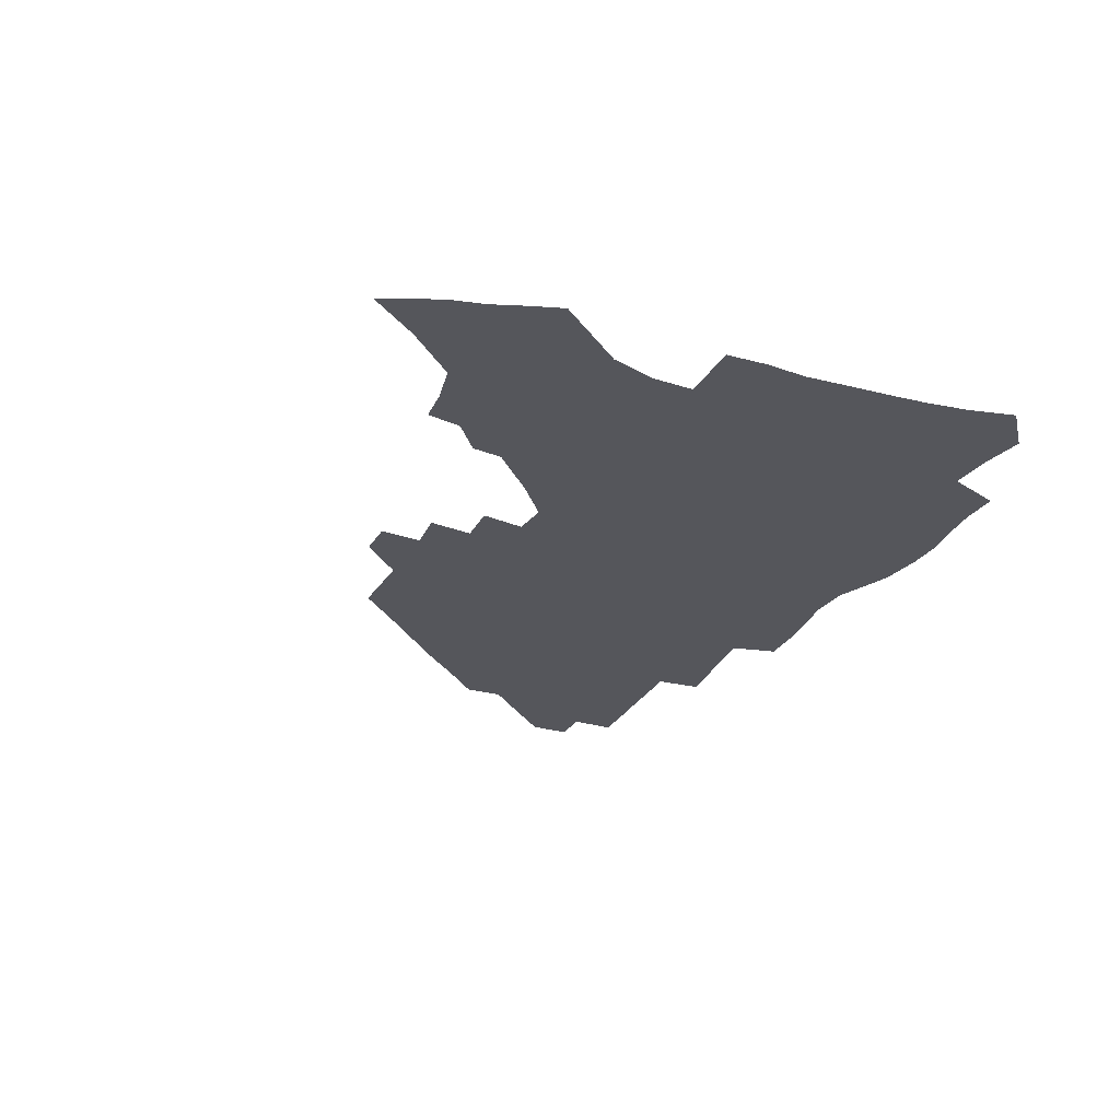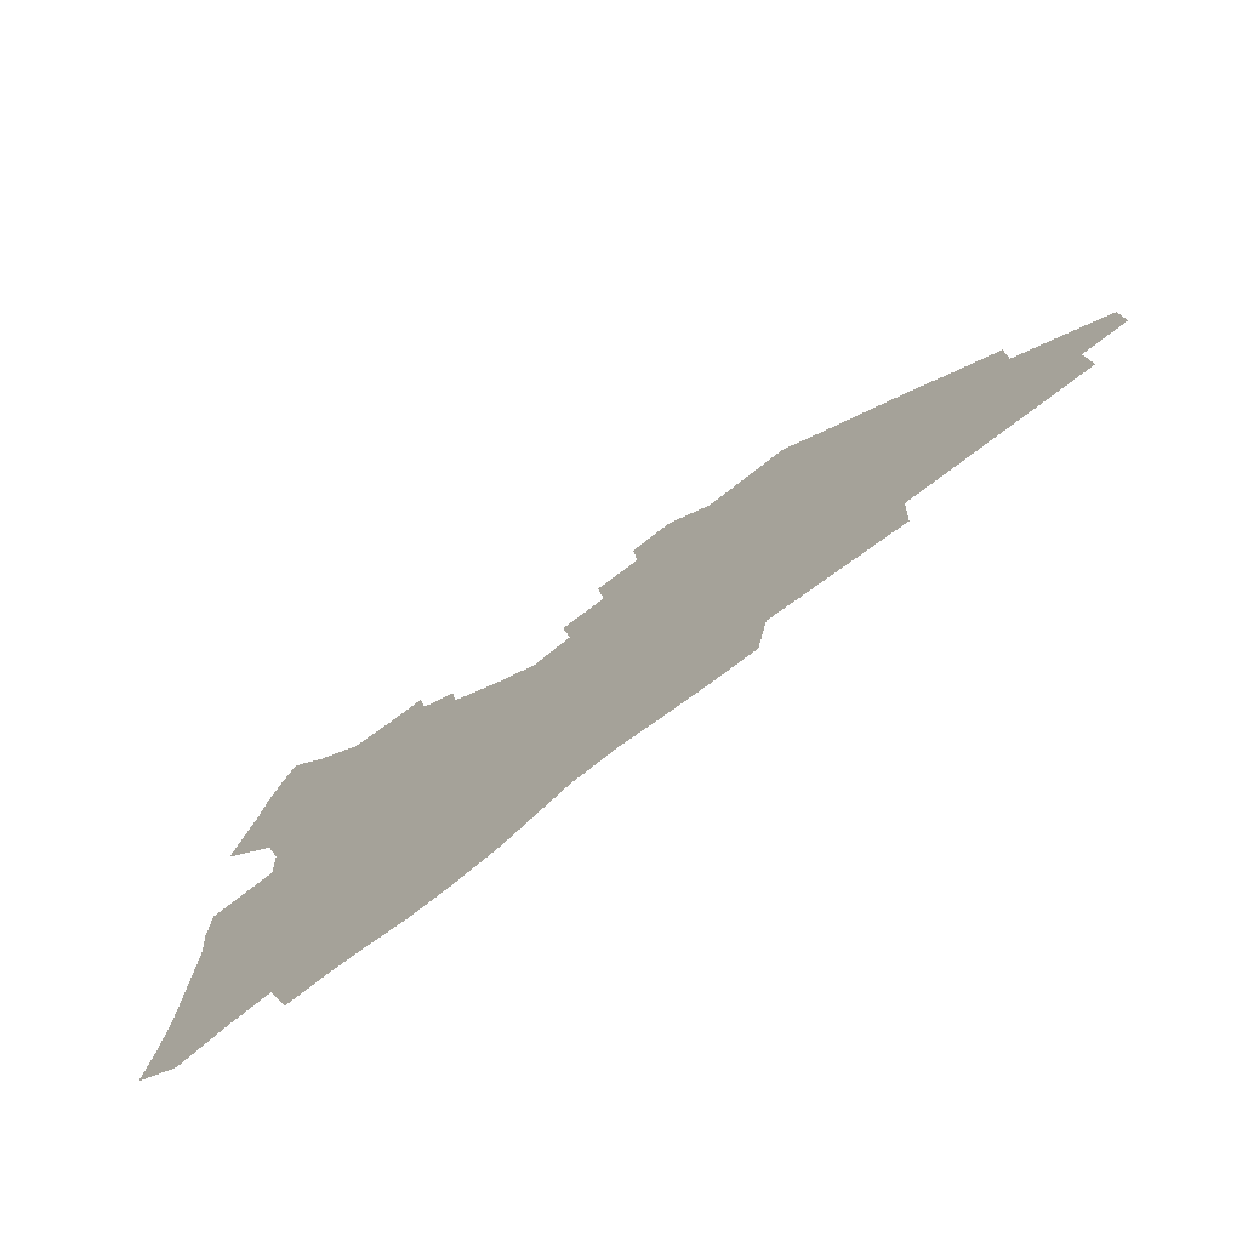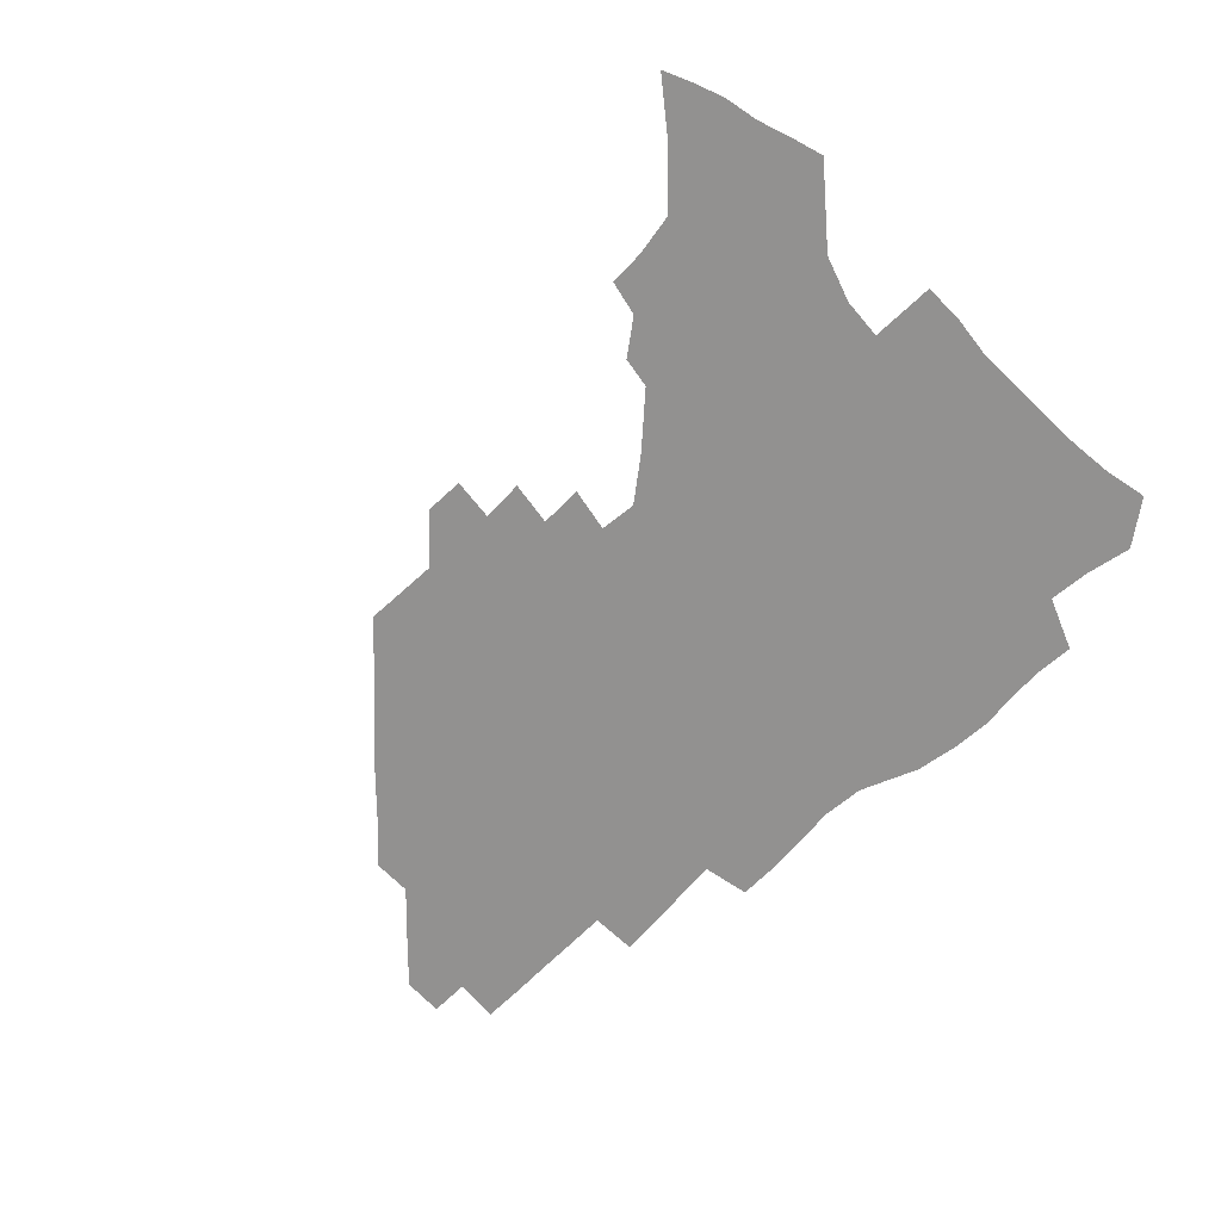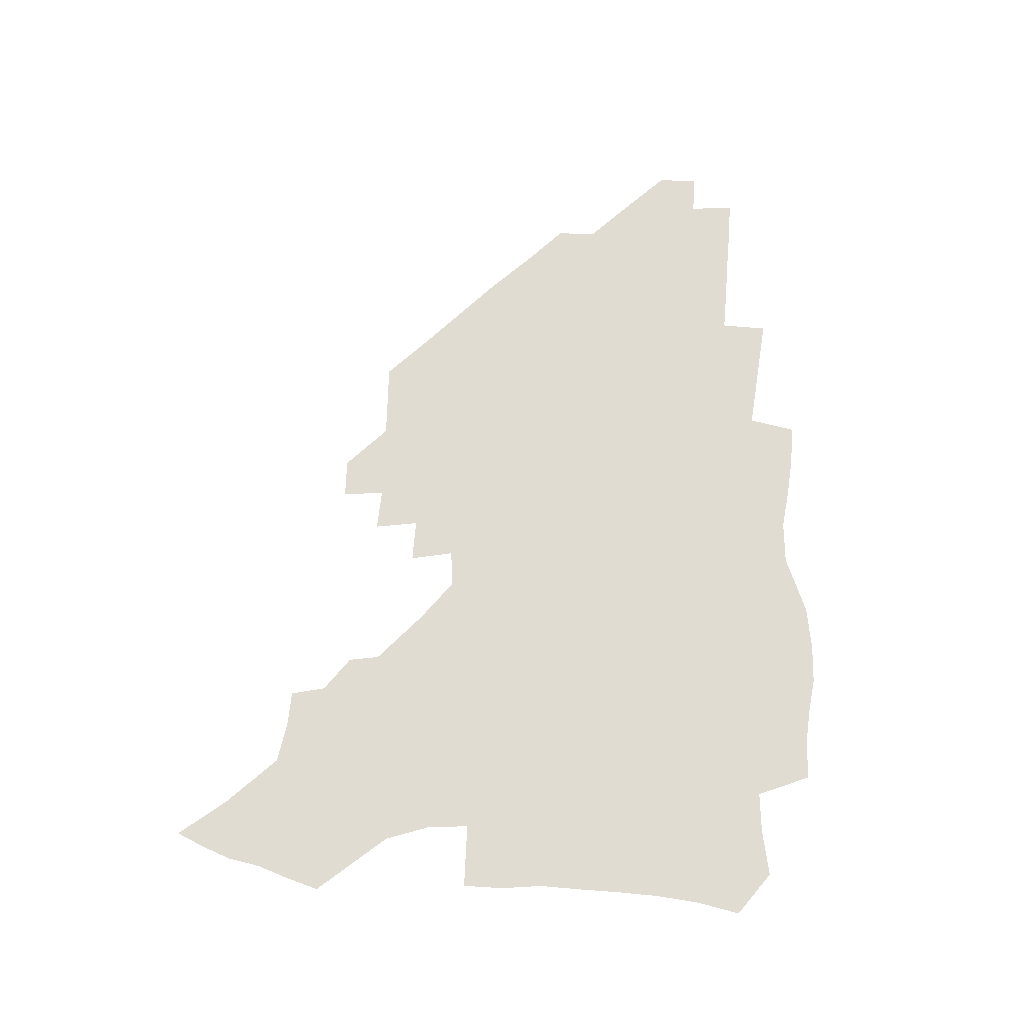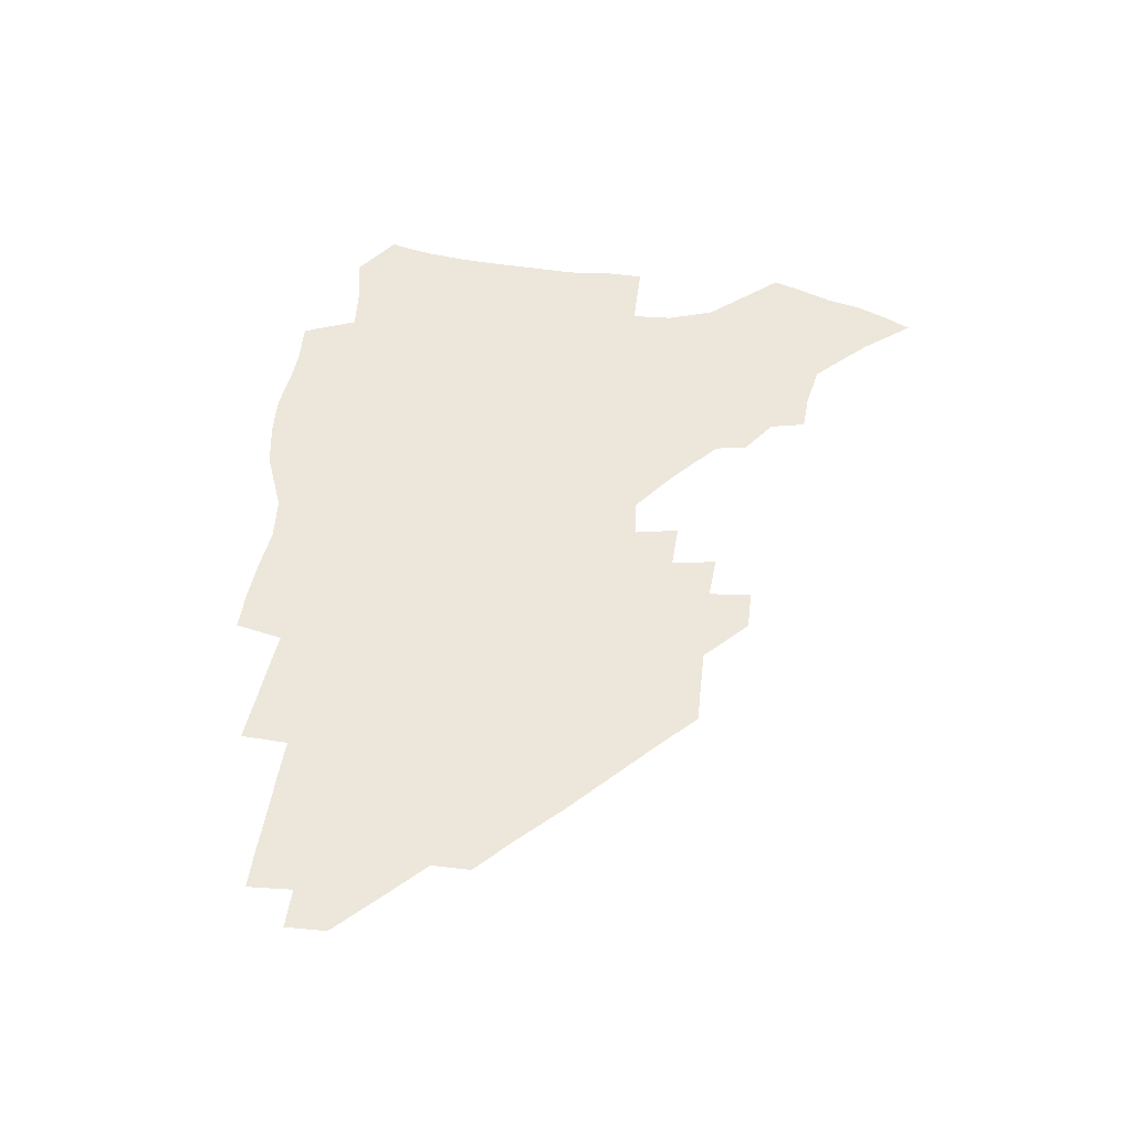
<metadata>
{"format":"obj","ext":"obj","renderer":"f3d","projection":"perspective","resolution":1024,"background":"white","views":[{"elev":-26.3,"azim":-114.1,"up":"+Z"},{"elev":-74.2,"azim":38.0,"up":"+Y"},{"elev":-66.1,"azim":-136.5,"up":"+Z"},{"elev":69.1,"azim":-87.5,"up":"+Z"},{"elev":52.8,"azim":97.2,"up":"+Z"}]}
</metadata>
<code>
v 258.8 188.7 0
v 262.6 205.8 0
v 264.4 221.9 0
v 265.2 237.7 0
v 265.7 253.5 0
v 266.4 269.4 0
v 264.8 285.1 0
v 265.1 300.7 0
v 275.2 176 0
v 279.7 193.8 0
v 282.4 209.8 0
v 284.7 225.4 0
v 285.6 240.3 0
v 286.2 255.3 0
v 288.8 270.7 0
v 289.5 285.5 0
v 289.6 300.7 0
v 288.7 316.3 0
v 283 333.8 0
v 261.1 360.7 0
v 265.1 373.2 0
v 269.5 385.3 0
v 272.1 397.7 0
v 276.5 409 0
v 281.5 419.6 0
v 292.9 179.2 0
v 296.8 196.1 0
v 300.3 212.3 0
v 302.1 227.1 0
v 302.8 241.5 0
v 304.2 256.1 0
v 307.5 271.1 0
v 308.1 285.1 0
v 307.3 299.3 0
v 307.4 313.3 0
v 308 326.8 0
v 304.4 342.3 0
v 297.3 360 0
v 291.3 377.1 0
v 293.7 389.1 0
v 295.6 401.1 0
v 308.3 180.2 0
v 312.5 197.2 0
v 315.1 212.6 0
v 316.8 227.3 0
v 318.4 241.8 0
v 320.1 256.3 0
v 323.2 271.1 0
v 324.1 284.9 0
v 323.7 298.6 0
v 324.1 312 0
v 323.5 325.3 0
v 321 339.8 0
v 319.5 353.3 0
v 316.7 367.6 0
v 313.9 381.6 0
v 316.2 159.8 0
v 324.1 181.8 0
v 327.7 197.8 0
v 329.9 212.7 0
v 331.1 227 0
v 333.4 241.8 0
v 335.2 256.1 0
v 338.9 271.2 0
v 339.9 284.8 0
v 339.5 298.3 0
v 338.6 311.7 0
v 337.4 325.2 0
v 335.1 339.3 0
v 334.9 351.6 0
v 333.2 364.3 0
v 329.5 378.6 0
v 331.1 160.2 0
v 338.2 180.9 0
v 342.8 198.1 0
v 344.9 212.9 0
v 347.1 227.7 0
v 348.4 241.9 0
v 351.3 256.7 0
v 354.3 271.3 0
v 355.5 284.8 0
v 354.8 298.1 0
v 352.4 312.1 0
v 350.5 326 0
v 348.4 340 0
v 347.1 352.4 0
v 345.8 364.4 0
v 343 377.7 0
v 344.8 159 0
v 353.4 181.3 0
v 358.2 198.5 0
v 361.2 213.9 0
v 362.9 228.3 0
v 365.5 243.2 0
v 367.2 257.3 0
v 369.2 271.5 0
v 369.8 284.8 0
v 369.6 297.8 0
v 367.7 311.4 0
v 364.5 326.1 0
v 360.6 342.5 0
v 358.7 354.3 0
v 358.1 157 0
v 369.2 182.3 0
v 374.4 199.6 0
v 377.8 215.1 0
v 379.1 229.3 0
v 382.1 244.3 0
v 383.4 258.3 0
v 384 271.8 0
v 383.9 285 0
v 383.3 298.1 0
v 381.4 311.6 0
v 378.9 325.4 0
v 373.1 157.4 0
v 385.1 183.2 0
v 391.5 201.5 0
v 393.7 216.1 0
v 395.6 230.5 0
v 396.9 244.6 0
v 397.4 258.3 0
v 397.6 271.9 0
v 397.6 285.4 0
v 396.5 299 0
v 394.7 312.6 0
v 389.7 159.8 0
v 402.4 185.5 0
v 407 202.2 0
v 408.9 216.5 0
v 410.4 230.7 0
v 410.8 244.4 0
v 411.4 258.3 0
v 411.4 272 0
v 411.9 285.7 0
v 410.4 299.8 0
v 408.8 313.9 0
v 405.8 330.6 0
v 411.9 168.4 0
v 418.8 187.2 0
v 421.4 201.8 0
v 423.2 216.2 0
v 424.8 230.6 0
v 425 244.3 0
v 425.8 258.5 0
v 425.7 272.4 0
v 425.3 286.5 0
v 424.5 300.6 0
v 423.2 315.2 0
v 422.1 330 0
v 419.7 347 0
v 428.4 169.4 0
v 433.6 186.7 0
v 435.9 201.3 0
v 437.6 215.7 0
v 438.8 230 0
v 439.4 244.2 0
v 439.9 258.3 0
v 439.8 272.4 0
v 439.6 286.6 0
v 439.3 300.7 0
v 438.2 315.3 0
v 436.9 330.6 0
v 435.8 345.9 0
v 434.2 362.1 0
v 443.2 167.2 0
v 448 185.5 0
v 450.3 200.3 0
v 452.3 215.5 0
v 453.1 229.6 0
v 453.5 243.8 0
v 453.9 258.1 0
v 454.1 272.4 0
v 453.7 286.8 0
v 453.5 301 0
v 452.7 315.7 0
v 451.8 330.7 0
v 450.8 345.8 0
v 449.2 362.3 0
v 458.4 165.6 0
v 462.6 183.8 0
v 465 199.6 0
v 466.5 214.6 0
v 467.5 229.1 0
v 468 243.5 0
v 468.3 257.9 0
v 468.7 272.3 0
v 468.5 286.6 0
v 467.9 301.3 0
v 467.3 316 0
v 466.6 330.6 0
v 465.4 346.2 0
v 473.9 165 0
v 477.6 183 0
v 479.6 198.7 0
v 480.9 213.5 0
v 481.9 228.6 0
v 482.5 243.2 0
v 482.7 257.8 0
v 482.8 272.2 0
v 482.8 286.6 0
v 482.2 301.9 0
v 481.7 316.3 0
v 481 331 0
v 480 346.4 0
v 492.8 181.2 0
v 494.4 198 0
v 495.5 212.8 0
v 496.5 228.2 0
v 497.2 243.1 0
v 497.2 257.6 0
v 497.3 272.1 0
v 497.1 286.6 0
v 496.5 301.9 0
v 496.1 316.4 0
v 495.6 331 0
v 494.6 346.7 0
v 508.2 179.5 0
v 509.3 196.8 0
v 510.3 212.5 0
v 510.9 227.9 0
v 511.4 242.8 0
v 511.6 257.4 0
v 511.7 271.9 0
v 511.5 286.6 0
v 511 301.7 0
v 510.5 316.4 0
v 509.9 331 0
v 523.6 177.7 0
v 524.4 195.5 0
v 525.1 211.6 0
v 525.5 227.4 0
v 525.7 242.4 0
v 525.9 257.2 0
v 525.8 271.8 0
v 525.7 286.6 0
v 525.4 301.4 0
v 524.9 316.4 0
v 539.7 194.8 0
v 539.9 211.4 0
v 540 227.2 0
v 540.2 242.2 0
v 540.3 257 0
v 540 271.8 0
v 539.9 286.5 0
v 539.8 301.8 0
v 555 194.3 0
v 554.6 211.3 0
v 554.6 226.8 0
v 554.8 241.8 0
v 554.6 257 0
v 554.4 271.8 0
v 554.1 286.6 0
v 570.5 193.5 0
v 569.7 210.5 0
v 569.4 226.4 0
v 569.3 241.7 0
v 568.9 256.9 0
v 568.9 271.8 0
v 585.6 193.2 0
v 584.6 210.2 0
v 584.4 225.8 0
v 583.6 241.8 0
v 599.5 209.8 0
v 599.1 225.4 0
f 9 10 1
f 1 10 2
f 10 11 2
f 2 11 3
f 11 12 3
f 3 12 4
f 12 13 4
f 4 13 5
f 13 14 5
f 5 14 6
f 14 15 6
f 6 15 7
f 15 16 7
f 7 16 8
f 16 17 8
f 9 26 10
f 26 27 10
f 10 27 11
f 27 28 11
f 11 28 12
f 28 29 12
f 12 29 13
f 29 30 13
f 13 30 14
f 30 31 14
f 14 31 15
f 31 32 15
f 15 32 16
f 32 33 16
f 16 33 17
f 33 34 17
f 17 34 18
f 34 35 18
f 18 35 19
f 35 36 19
f 19 36 20
f 36 37 20
f 20 37 21
f 37 38 21
f 21 38 22
f 38 39 22
f 22 39 23
f 39 40 23
f 23 40 24
f 40 41 24
f 24 41 25
f 26 42 27
f 42 43 27
f 27 43 28
f 43 44 28
f 28 44 29
f 44 45 29
f 29 45 30
f 45 46 30
f 30 46 31
f 46 47 31
f 31 47 32
f 47 48 32
f 32 48 33
f 48 49 33
f 33 49 34
f 49 50 34
f 34 50 35
f 50 51 35
f 35 51 36
f 51 52 36
f 36 52 37
f 52 53 37
f 37 53 38
f 53 54 38
f 38 54 39
f 54 55 39
f 39 55 40
f 55 56 40
f 40 56 41
f 57 58 42
f 42 58 43
f 58 59 43
f 43 59 44
f 59 60 44
f 44 60 45
f 60 61 45
f 45 61 46
f 61 62 46
f 46 62 47
f 62 63 47
f 47 63 48
f 63 64 48
f 48 64 49
f 64 65 49
f 49 65 50
f 65 66 50
f 50 66 51
f 66 67 51
f 51 67 52
f 67 68 52
f 52 68 53
f 68 69 53
f 53 69 54
f 69 70 54
f 54 70 55
f 70 71 55
f 55 71 56
f 71 72 56
f 57 73 58
f 73 74 58
f 58 74 59
f 74 75 59
f 59 75 60
f 75 76 60
f 60 76 61
f 76 77 61
f 61 77 62
f 77 78 62
f 62 78 63
f 78 79 63
f 63 79 64
f 79 80 64
f 64 80 65
f 80 81 65
f 65 81 66
f 81 82 66
f 66 82 67
f 82 83 67
f 67 83 68
f 83 84 68
f 68 84 69
f 84 85 69
f 69 85 70
f 85 86 70
f 70 86 71
f 86 87 71
f 71 87 72
f 87 88 72
f 73 89 74
f 89 90 74
f 74 90 75
f 90 91 75
f 75 91 76
f 91 92 76
f 76 92 77
f 92 93 77
f 77 93 78
f 93 94 78
f 78 94 79
f 94 95 79
f 79 95 80
f 95 96 80
f 80 96 81
f 96 97 81
f 81 97 82
f 97 98 82
f 82 98 83
f 98 99 83
f 83 99 84
f 99 100 84
f 84 100 85
f 100 101 85
f 85 101 86
f 101 102 86
f 86 102 87
f 89 103 90
f 103 104 90
f 90 104 91
f 104 105 91
f 91 105 92
f 105 106 92
f 92 106 93
f 106 107 93
f 93 107 94
f 107 108 94
f 94 108 95
f 108 109 95
f 95 109 96
f 109 110 96
f 96 110 97
f 110 111 97
f 97 111 98
f 111 112 98
f 98 112 99
f 112 113 99
f 99 113 100
f 113 114 100
f 100 114 101
f 103 115 104
f 115 116 104
f 104 116 105
f 116 117 105
f 105 117 106
f 117 118 106
f 106 118 107
f 118 119 107
f 107 119 108
f 119 120 108
f 108 120 109
f 120 121 109
f 109 121 110
f 121 122 110
f 110 122 111
f 122 123 111
f 111 123 112
f 123 124 112
f 112 124 113
f 124 125 113
f 113 125 114
f 115 126 116
f 126 127 116
f 116 127 117
f 127 128 117
f 117 128 118
f 128 129 118
f 118 129 119
f 129 130 119
f 119 130 120
f 130 131 120
f 120 131 121
f 131 132 121
f 121 132 122
f 132 133 122
f 122 133 123
f 133 134 123
f 123 134 124
f 134 135 124
f 124 135 125
f 135 136 125
f 126 138 127
f 138 139 127
f 127 139 128
f 139 140 128
f 128 140 129
f 140 141 129
f 129 141 130
f 141 142 130
f 130 142 131
f 142 143 131
f 131 143 132
f 143 144 132
f 132 144 133
f 144 145 133
f 133 145 134
f 145 146 134
f 134 146 135
f 146 147 135
f 135 147 136
f 147 148 136
f 136 148 137
f 148 149 137
f 138 151 139
f 151 152 139
f 139 152 140
f 152 153 140
f 140 153 141
f 153 154 141
f 141 154 142
f 154 155 142
f 142 155 143
f 155 156 143
f 143 156 144
f 156 157 144
f 144 157 145
f 157 158 145
f 145 158 146
f 158 159 146
f 146 159 147
f 159 160 147
f 147 160 148
f 160 161 148
f 148 161 149
f 161 162 149
f 149 162 150
f 162 163 150
f 151 165 152
f 165 166 152
f 152 166 153
f 166 167 153
f 153 167 154
f 167 168 154
f 154 168 155
f 168 169 155
f 155 169 156
f 169 170 156
f 156 170 157
f 170 171 157
f 157 171 158
f 171 172 158
f 158 172 159
f 172 173 159
f 159 173 160
f 173 174 160
f 160 174 161
f 174 175 161
f 161 175 162
f 175 176 162
f 162 176 163
f 176 177 163
f 163 177 164
f 177 178 164
f 165 179 166
f 179 180 166
f 166 180 167
f 180 181 167
f 167 181 168
f 181 182 168
f 168 182 169
f 182 183 169
f 169 183 170
f 183 184 170
f 170 184 171
f 184 185 171
f 171 185 172
f 185 186 172
f 172 186 173
f 186 187 173
f 173 187 174
f 187 188 174
f 174 188 175
f 188 189 175
f 175 189 176
f 189 190 176
f 176 190 177
f 190 191 177
f 177 191 178
f 179 192 180
f 192 193 180
f 180 193 181
f 193 194 181
f 181 194 182
f 194 195 182
f 182 195 183
f 195 196 183
f 183 196 184
f 196 197 184
f 184 197 185
f 197 198 185
f 185 198 186
f 198 199 186
f 186 199 187
f 199 200 187
f 187 200 188
f 200 201 188
f 188 201 189
f 201 202 189
f 189 202 190
f 202 203 190
f 190 203 191
f 203 204 191
f 193 205 194
f 205 206 194
f 194 206 195
f 206 207 195
f 195 207 196
f 207 208 196
f 196 208 197
f 208 209 197
f 197 209 198
f 209 210 198
f 198 210 199
f 210 211 199
f 199 211 200
f 211 212 200
f 200 212 201
f 212 213 201
f 201 213 202
f 213 214 202
f 202 214 203
f 214 215 203
f 203 215 204
f 215 216 204
f 205 217 206
f 217 218 206
f 206 218 207
f 218 219 207
f 207 219 208
f 219 220 208
f 208 220 209
f 220 221 209
f 209 221 210
f 221 222 210
f 210 222 211
f 222 223 211
f 211 223 212
f 223 224 212
f 212 224 213
f 224 225 213
f 213 225 214
f 225 226 214
f 214 226 215
f 226 227 215
f 215 227 216
f 217 228 218
f 228 229 218
f 218 229 219
f 229 230 219
f 219 230 220
f 230 231 220
f 220 231 221
f 231 232 221
f 221 232 222
f 232 233 222
f 222 233 223
f 233 234 223
f 223 234 224
f 234 235 224
f 224 235 225
f 235 236 225
f 225 236 226
f 236 237 226
f 226 237 227
f 229 238 230
f 238 239 230
f 230 239 231
f 239 240 231
f 231 240 232
f 240 241 232
f 232 241 233
f 241 242 233
f 233 242 234
f 242 243 234
f 234 243 235
f 243 244 235
f 235 244 236
f 244 245 236
f 236 245 237
f 238 246 239
f 246 247 239
f 239 247 240
f 247 248 240
f 240 248 241
f 248 249 241
f 241 249 242
f 249 250 242
f 242 250 243
f 250 251 243
f 243 251 244
f 251 252 244
f 244 252 245
f 246 253 247
f 253 254 247
f 247 254 248
f 254 255 248
f 248 255 249
f 255 256 249
f 249 256 250
f 256 257 250
f 250 257 251
f 257 258 251
f 251 258 252
f 253 259 254
f 259 260 254
f 254 260 255
f 260 261 255
f 255 261 256
f 261 262 256
f 256 262 257
f 260 263 261
f 263 264 261
f 261 264 262

</code>
